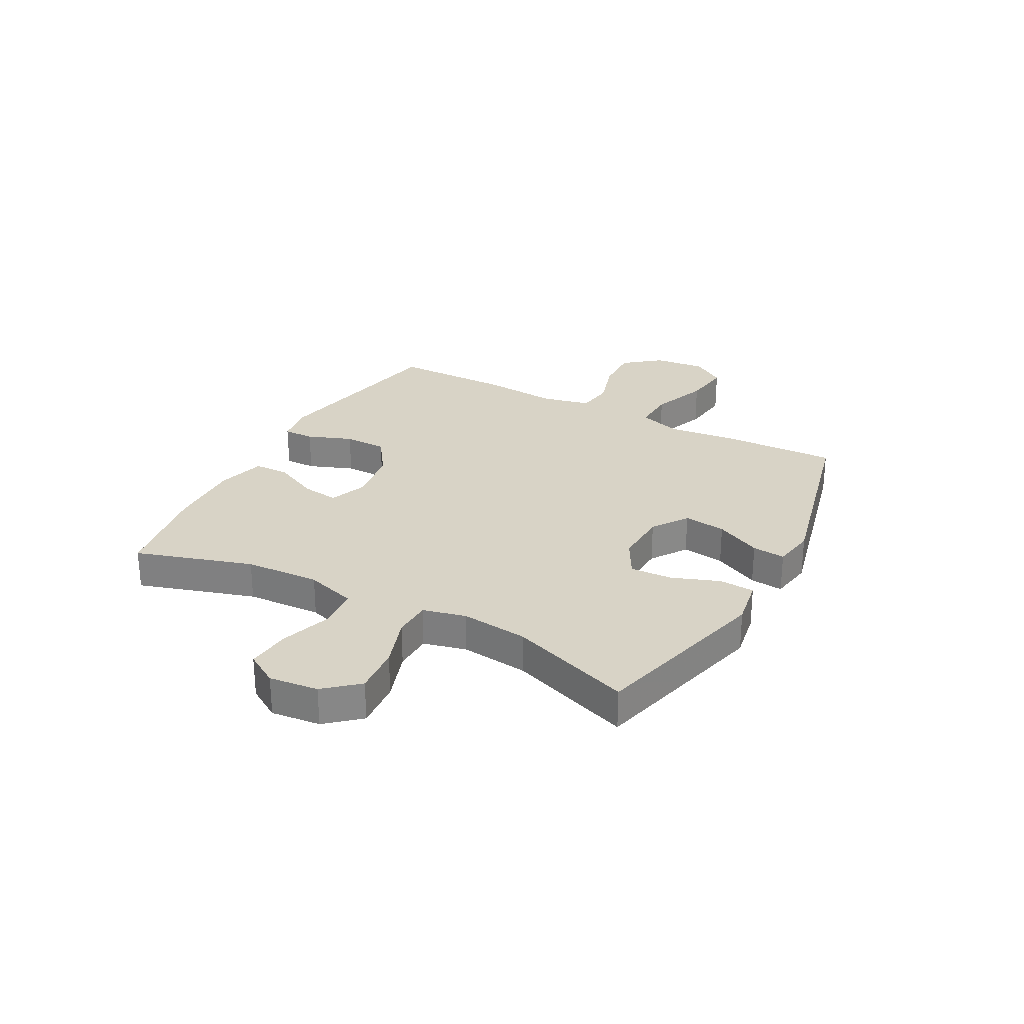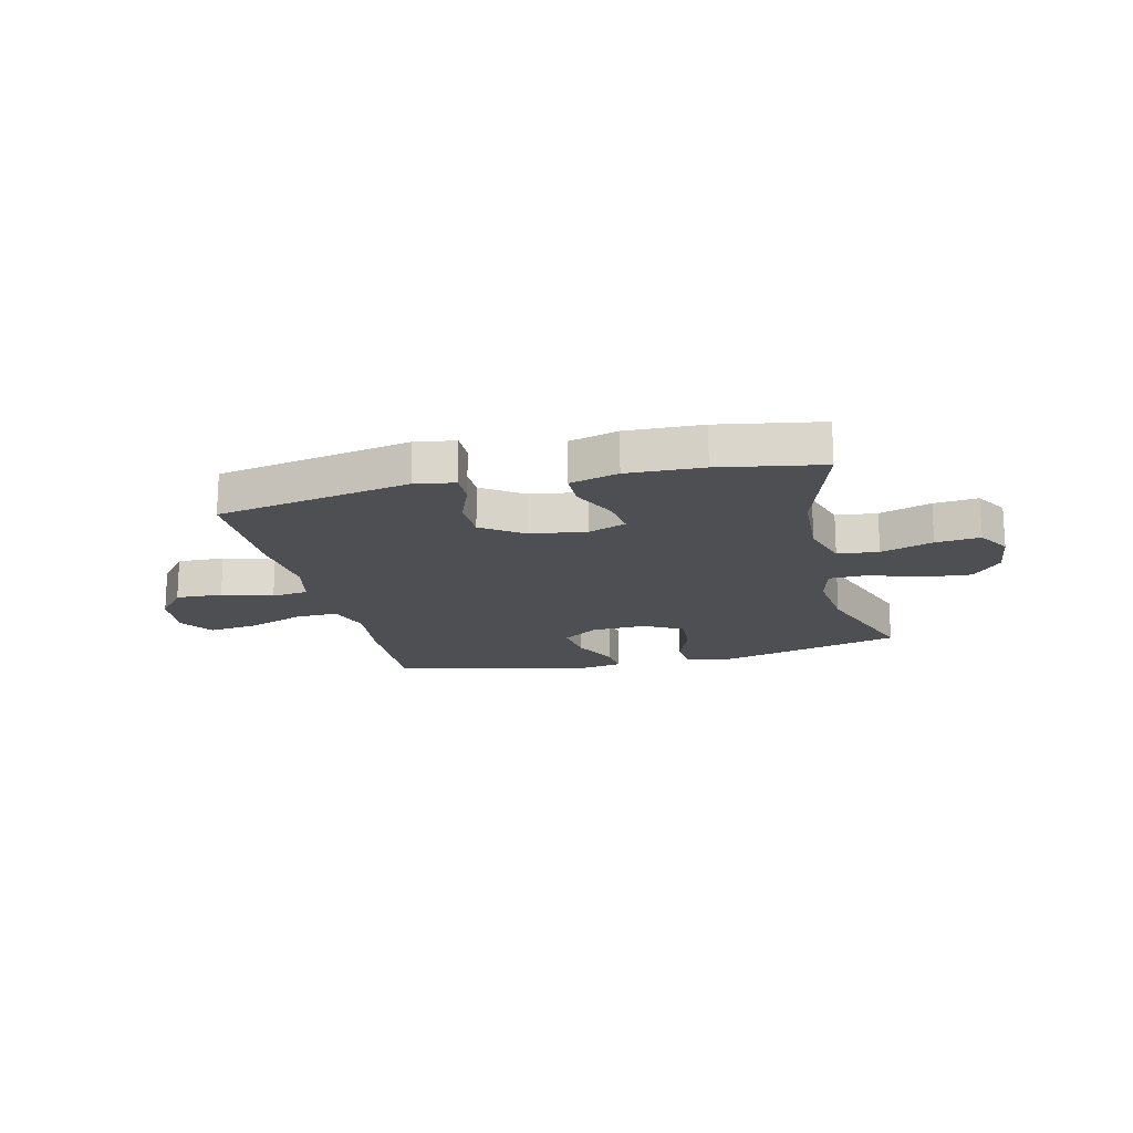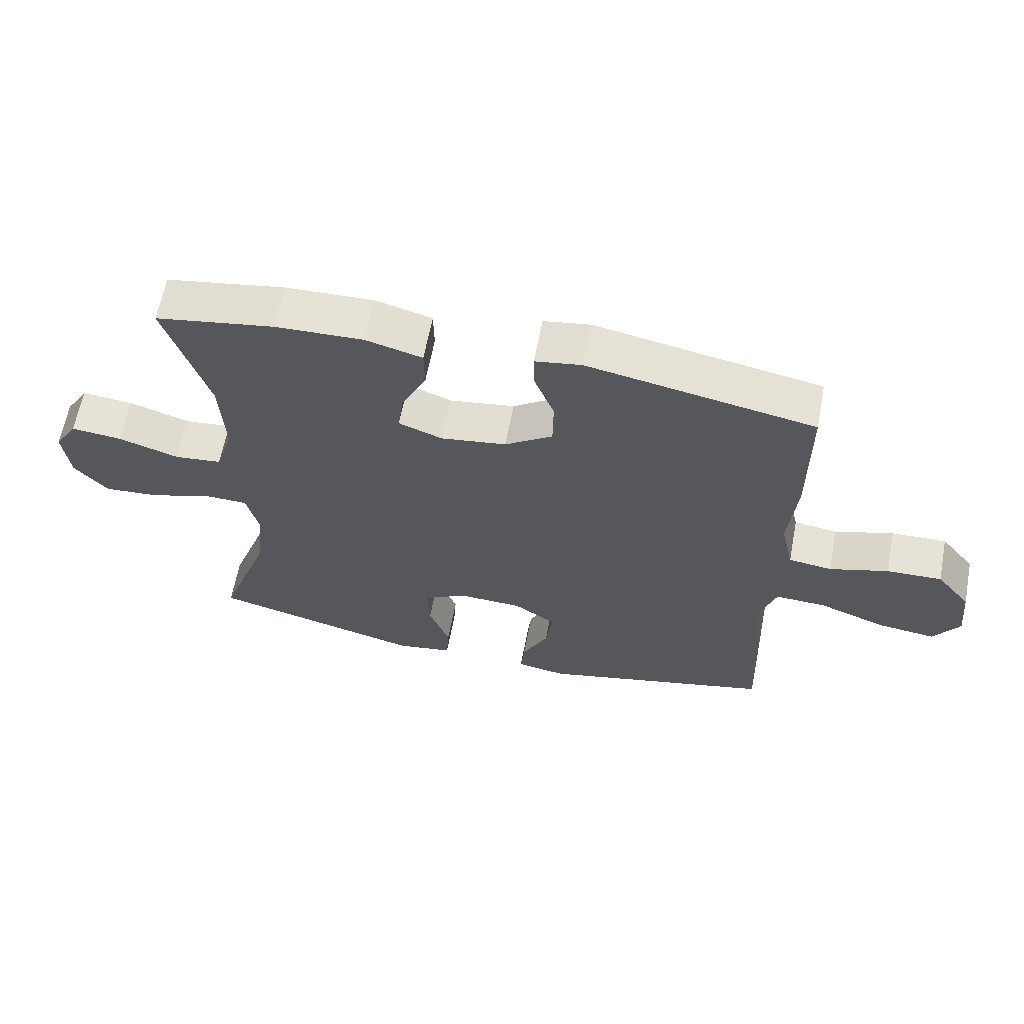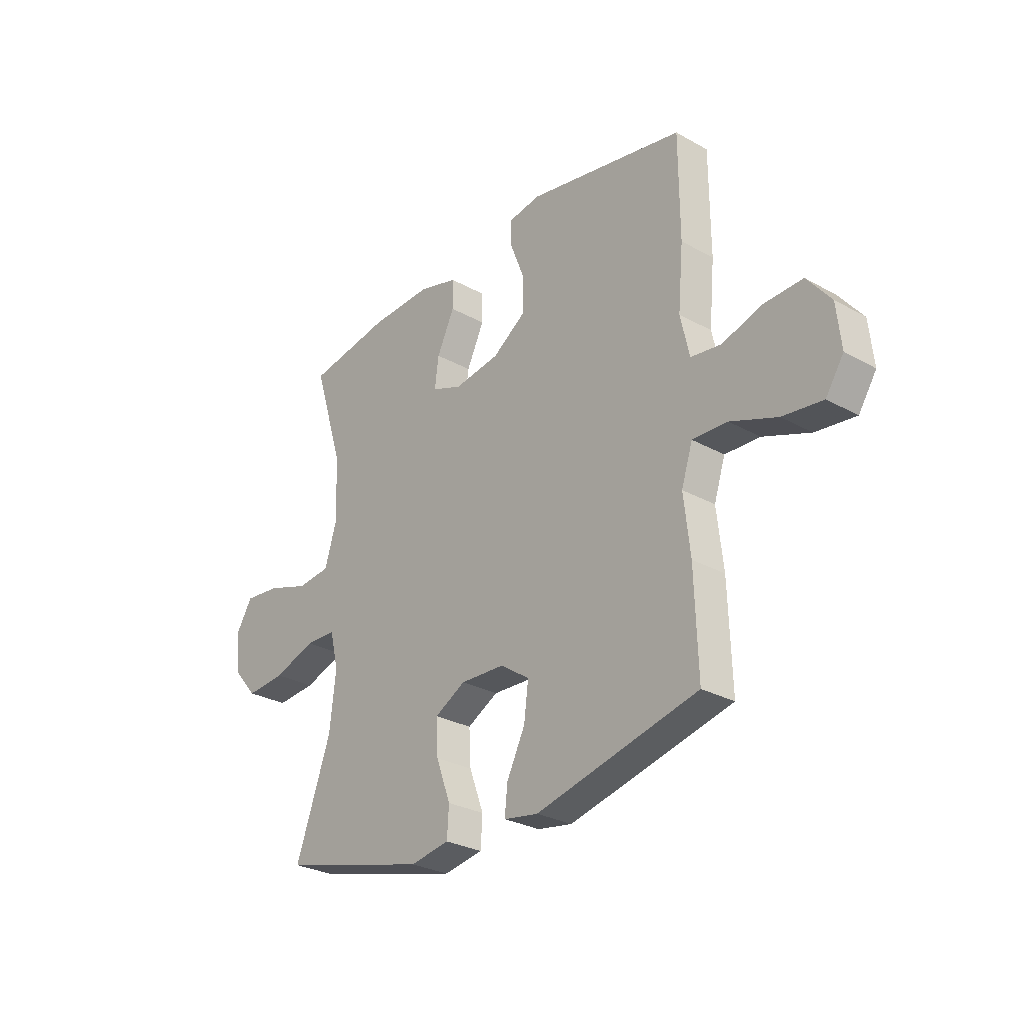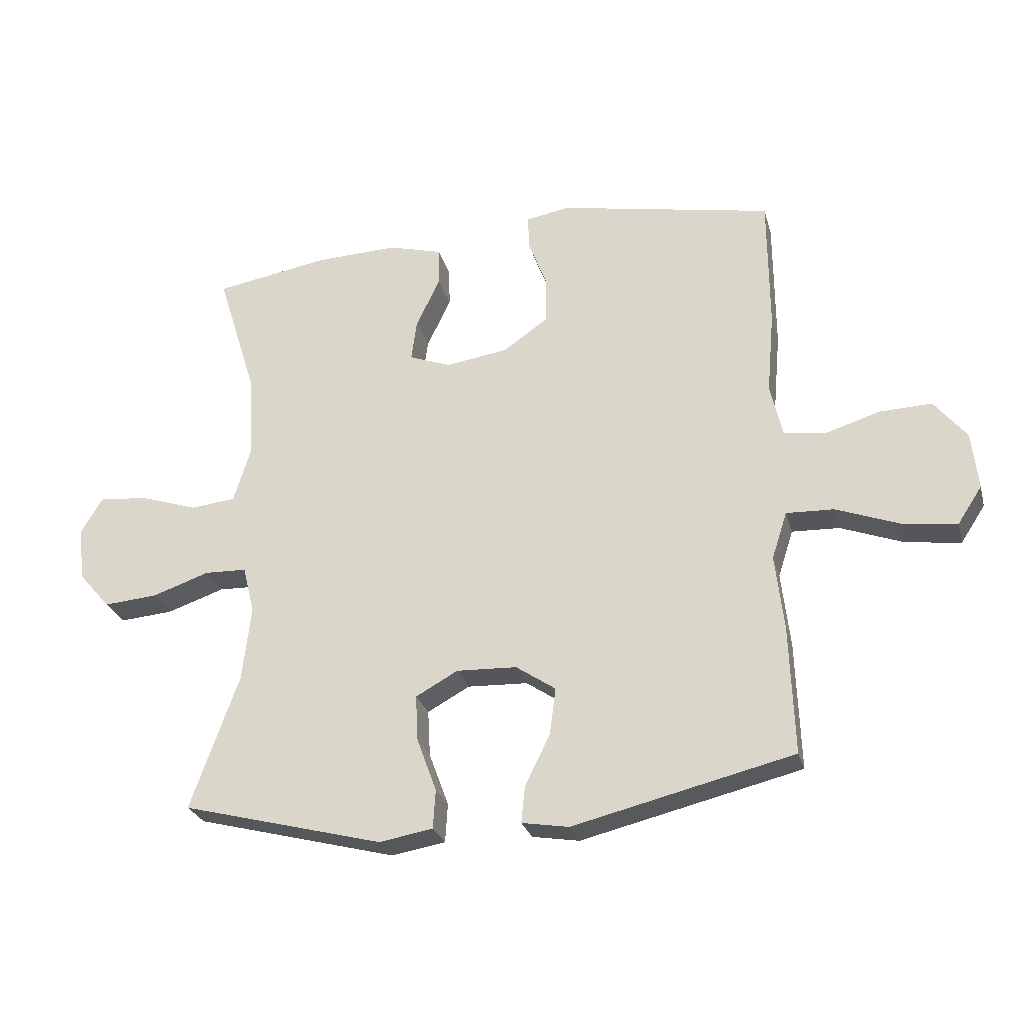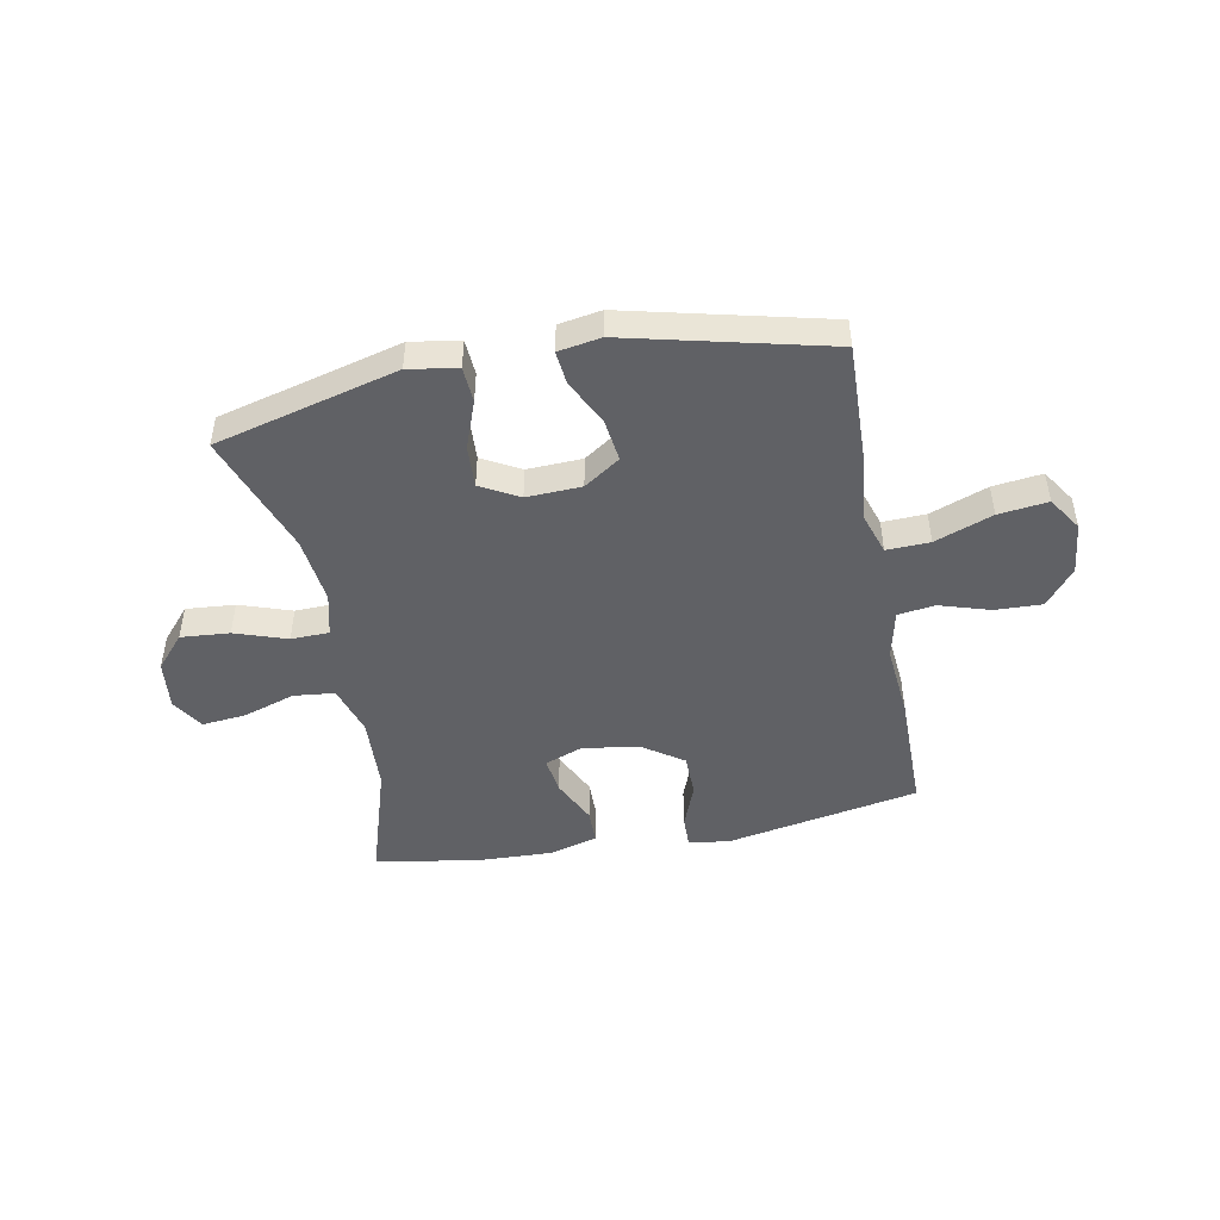
<metadata>
{"format":"obj","ext":"obj","renderer":"f3d","projection":"perspective","resolution":1024,"background":"white","views":[{"elev":27.8,"azim":118.3,"up":"+Y"},{"elev":-17.6,"azim":13.4,"up":"+Y"},{"elev":63.0,"azim":-169.2,"up":"+Z"},{"elev":-28.2,"azim":-130.2,"up":"+Z"},{"elev":-26.8,"azim":-165.5,"up":"+Z"},{"elev":-47.2,"azim":-169.2,"up":"+Y"}]}
</metadata>
<code>
v 0.5 0.07 0.5
v 0.434 0.07 0.288
v 0.427 0.07 0.152
v 0.455 0.07 0.061
v 0.529 0.07 0.053
v 0.623 0.07 0.084
v 0.703 0.07 0.092
v 0.739 0.07 0.033
v 0.729 0.07 -0.056
v 0.677 0.07 -0.116
v 0.589 0.07 -0.109
v 0.495 0.07 -0.077
v 0.426 0.07 -0.079
v 0.407 0.07 -0.157
v 0.421 0.07 -0.279
v 0.5 0.07 -0.5
v 0.17 0.07 -0.586
v 0.082 0.07 -0.571
v 0.078 0.07 -0.507
v 0.11 0.07 -0.42
v 0.114 0.07 -0.344
v 0.045 0.07 -0.306
v -0.054 0.07 -0.31
v -0.119 0.07 -0.354
v -0.109 0.07 -0.431
v -0.068 0.07 -0.514
v -0.062 0.07 -0.574
v -0.139 0.07 -0.587
v -0.5 0.07 -0.5
v -0.493 0.07 -0.289
v -0.479 0.07 -0.165
v -0.504 0.07 -0.088
v -0.582 0.07 -0.091
v -0.686 0.07 -0.13
v -0.775 0.07 -0.141
v -0.815 0.07 -0.08
v -0.805 0.07 0.014
v -0.752 0.07 0.08
v -0.667 0.07 0.077
v -0.576 0.07 0.049
v -0.509 0.07 0.058
v -0.489 0.07 0.147
v -0.501 0.07 0.281
v -0.5 0.07 0.5
v -0.149 0.07 0.567
v -0.077 0.07 0.555
v -0.078 0.07 0.499
v -0.109 0.07 0.418
v -0.108 0.07 0.34
v -0.034 0.07 0.289
v 0.068 0.07 0.274
v 0.136 0.07 0.3
v 0.127 0.07 0.367
v 0.088 0.07 0.449
v 0.089 0.07 0.513
v 0.177 0.07 0.537
v 0.314 0.07 0.532
v 0.5 0 0.5
v 0.434 0 0.288
v 0.427 0 0.152
v 0.455 0 0.061
v 0.529 0 0.053
v 0.623 0 0.084
v 0.703 0 0.092
v 0.739 0 0.033
v 0.729 0 -0.056
v 0.677 0 -0.116
v 0.589 0 -0.109
v 0.495 0 -0.077
v 0.426 0 -0.079
v 0.407 0 -0.157
v 0.421 0 -0.279
v 0.5 0 -0.5
v 0.17 0 -0.586
v 0.082 0 -0.571
v 0.078 0 -0.507
v 0.11 0 -0.42
v 0.114 0 -0.344
v 0.045 0 -0.306
v -0.054 0 -0.31
v -0.119 0 -0.354
v -0.109 0 -0.431
v -0.068 0 -0.514
v -0.062 0 -0.574
v -0.139 0 -0.587
v -0.5 0 -0.5
v -0.493 0 -0.289
v -0.479 0 -0.165
v -0.504 0 -0.088
v -0.582 0 -0.091
v -0.686 0 -0.13
v -0.775 0 -0.141
v -0.815 0 -0.08
v -0.805 0 0.014
v -0.752 0 0.08
v -0.667 0 0.077
v -0.576 0 0.049
v -0.509 0 0.058
v -0.489 0 0.147
v -0.501 0 0.281
v -0.5 0 0.5
v -0.149 0 0.567
v -0.077 0 0.555
v -0.078 0 0.499
v -0.109 0 0.418
v -0.108 0 0.34
v -0.034 0 0.289
v 0.068 0 0.274
v 0.136 0 0.3
v 0.127 0 0.367
v 0.088 0 0.449
v 0.089 0 0.513
v 0.177 0 0.537
v 0.314 0 0.532
f 57 1 2
f 56 57 2
f 55 56 2
f 54 55 2
f 53 54 2
f 52 53 2 3
f 51 52 3 4
f 50 51 4
f 46 47 48
f 45 46 48
f 44 45 48
f 43 44 48
f 42 43 48
f 41 42 48 49
f 38 39 40
f 37 38 40
f 36 37 40
f 35 36 40
f 34 35 40
f 33 34 40
f 32 33 40 41
f 41 49 50
f 32 41 50
f 31 32 50
f 29 30 31
f 28 29 31
f 27 28 31
f 26 27 31
f 25 26 31
f 18 19 20
f 17 18 20
f 16 17 20
f 15 16 20
f 14 15 20 21
f 13 14 21 22
f 10 11 12
f 9 10 12
f 8 9 12
f 7 8 12
f 6 7 12
f 5 6 12
f 4 5 12 13
f 13 22 23
f 4 13 23
f 50 4 23
f 24 25 31
f 23 24 31 50
f 59 58 114
f 59 114 113
f 59 113 112
f 59 112 111
f 59 111 110
f 60 59 110 109
f 61 60 109 108
f 61 108 107
f 105 104 103
f 105 103 102
f 105 102 101
f 105 101 100
f 105 100 99
f 106 105 99 98
f 97 96 95
f 97 95 94
f 97 94 93
f 97 93 92
f 97 92 91
f 97 91 90
f 98 97 90 89
f 107 106 98
f 107 98 89
f 107 89 88
f 88 87 86
f 88 86 85
f 88 85 84
f 88 84 83
f 88 83 82
f 77 76 75
f 77 75 74
f 77 74 73
f 77 73 72
f 78 77 72 71
f 79 78 71 70
f 69 68 67
f 69 67 66
f 69 66 65
f 69 65 64
f 69 64 63
f 69 63 62
f 70 69 62 61
f 80 79 70
f 80 70 61
f 80 61 107
f 88 82 81
f 107 88 81 80
f 1 58 59 2
f 2 59 60 3
f 3 60 61 4
f 4 61 62 5
f 5 62 63 6
f 6 63 64 7
f 7 64 65 8
f 8 65 66 9
f 9 66 67 10
f 10 67 68 11
f 11 68 69 12
f 12 69 70 13
f 13 70 71 14
f 14 71 72 15
f 15 72 73 16
f 16 73 74 17
f 17 74 75 18
f 18 75 76 19
f 19 76 77 20
f 20 77 78 21
f 21 78 79 22
f 22 79 80 23
f 23 80 81 24
f 24 81 82 25
f 25 82 83 26
f 26 83 84 27
f 27 84 85 28
f 28 85 86 29
f 29 86 87 30
f 30 87 88 31
f 31 88 89 32
f 32 89 90 33
f 33 90 91 34
f 34 91 92 35
f 35 92 93 36
f 36 93 94 37
f 37 94 95 38
f 38 95 96 39
f 39 96 97 40
f 40 97 98 41
f 41 98 99 42
f 42 99 100 43
f 43 100 101 44
f 44 101 102 45
f 45 102 103 46
f 46 103 104 47
f 47 104 105 48
f 48 105 106 49
f 49 106 107 50
f 50 107 108 51
f 51 108 109 52
f 52 109 110 53
f 53 110 111 54
f 54 111 112 55
f 55 112 113 56
f 56 113 114 57
f 57 114 58 1

</code>
